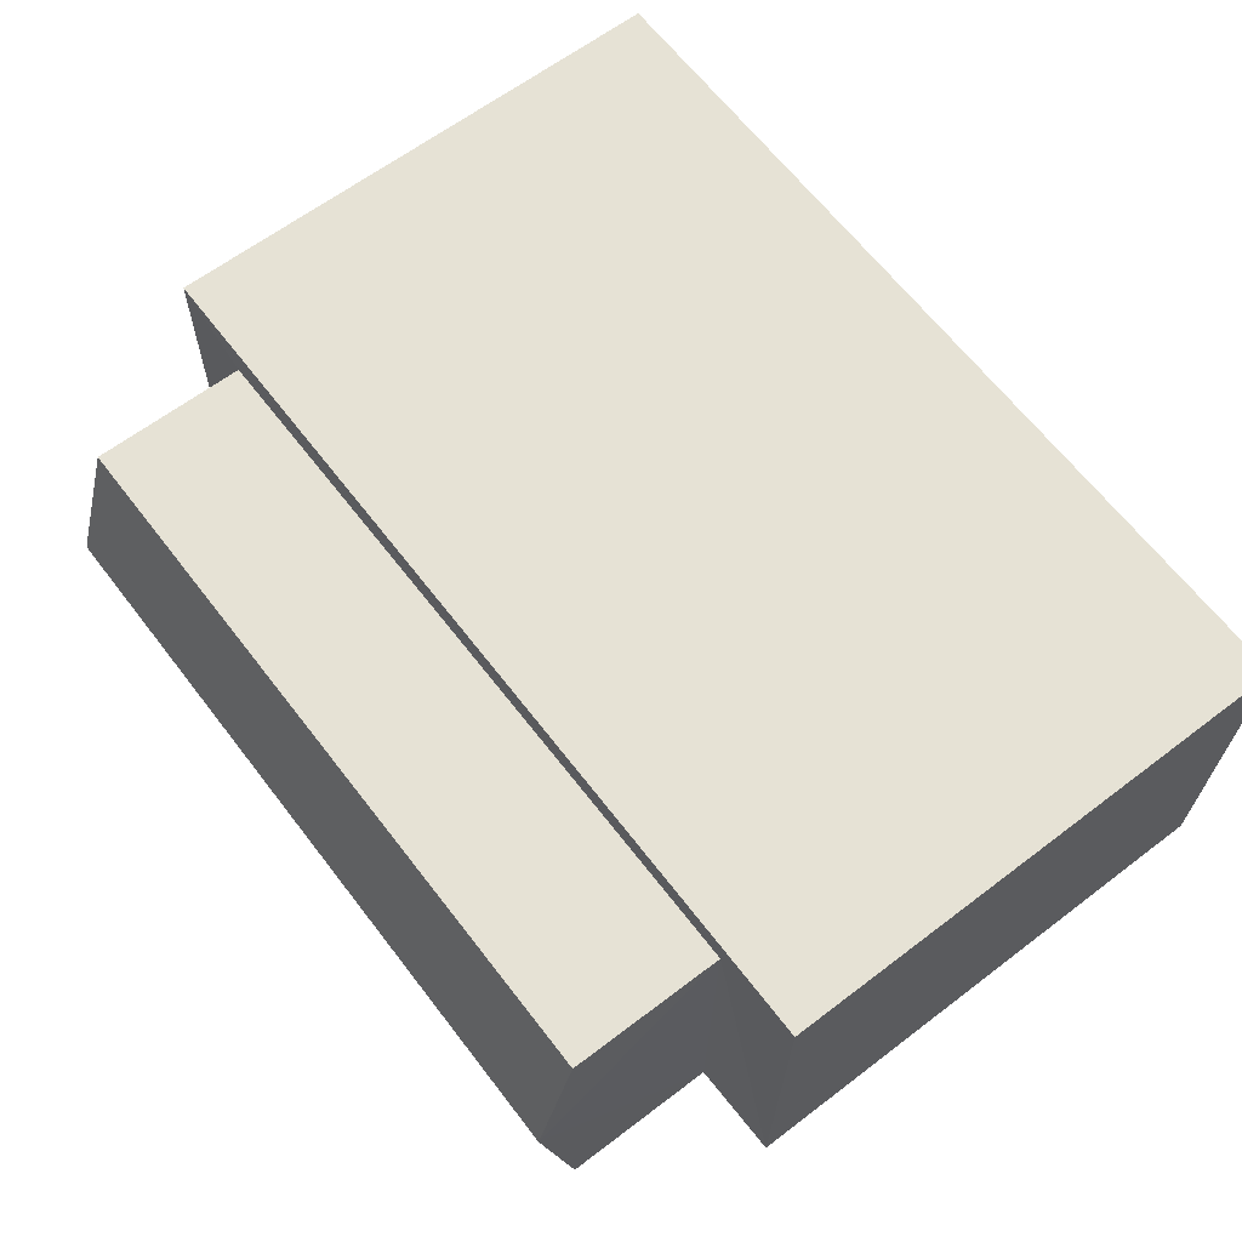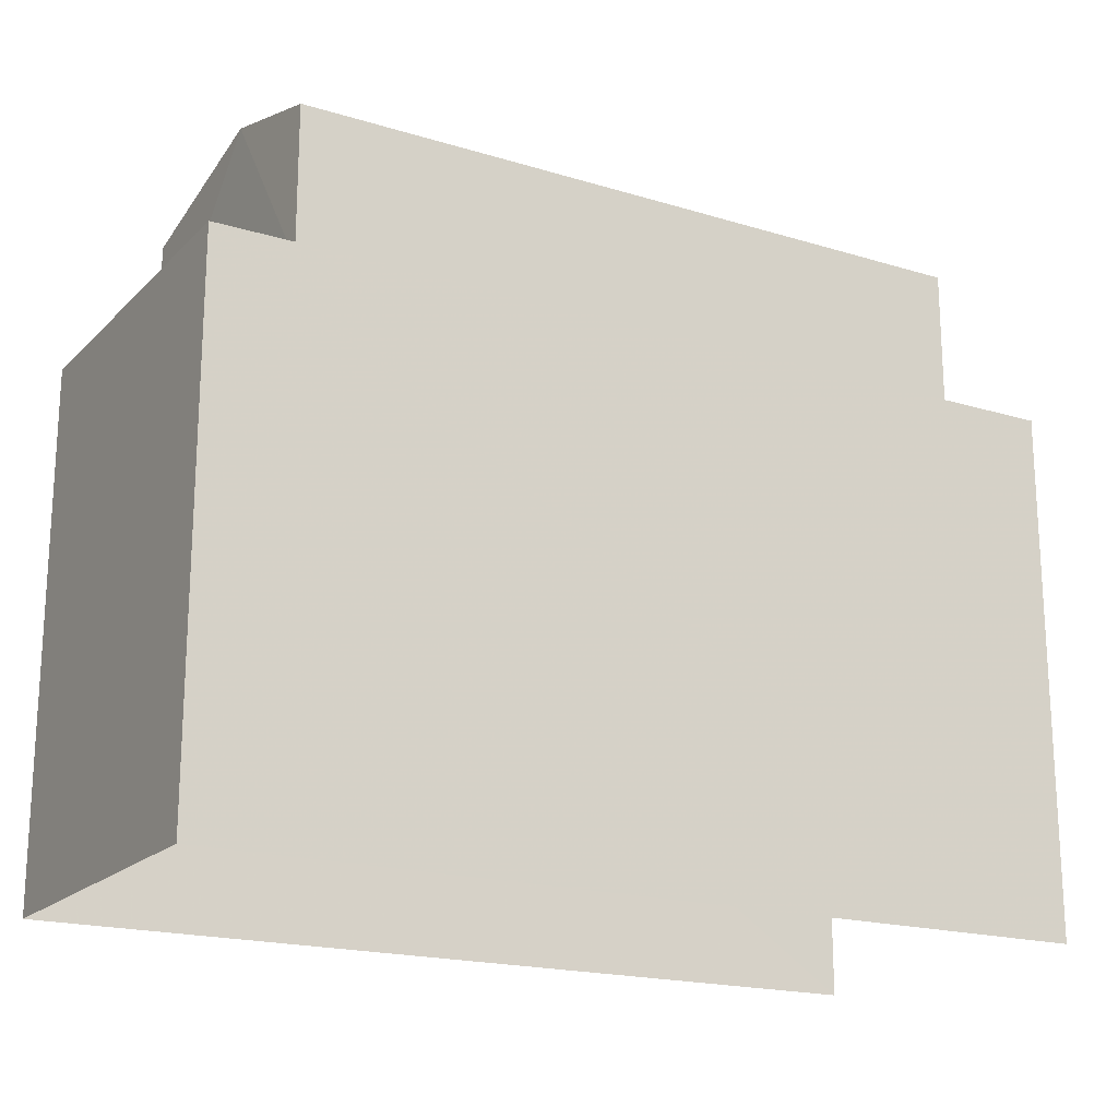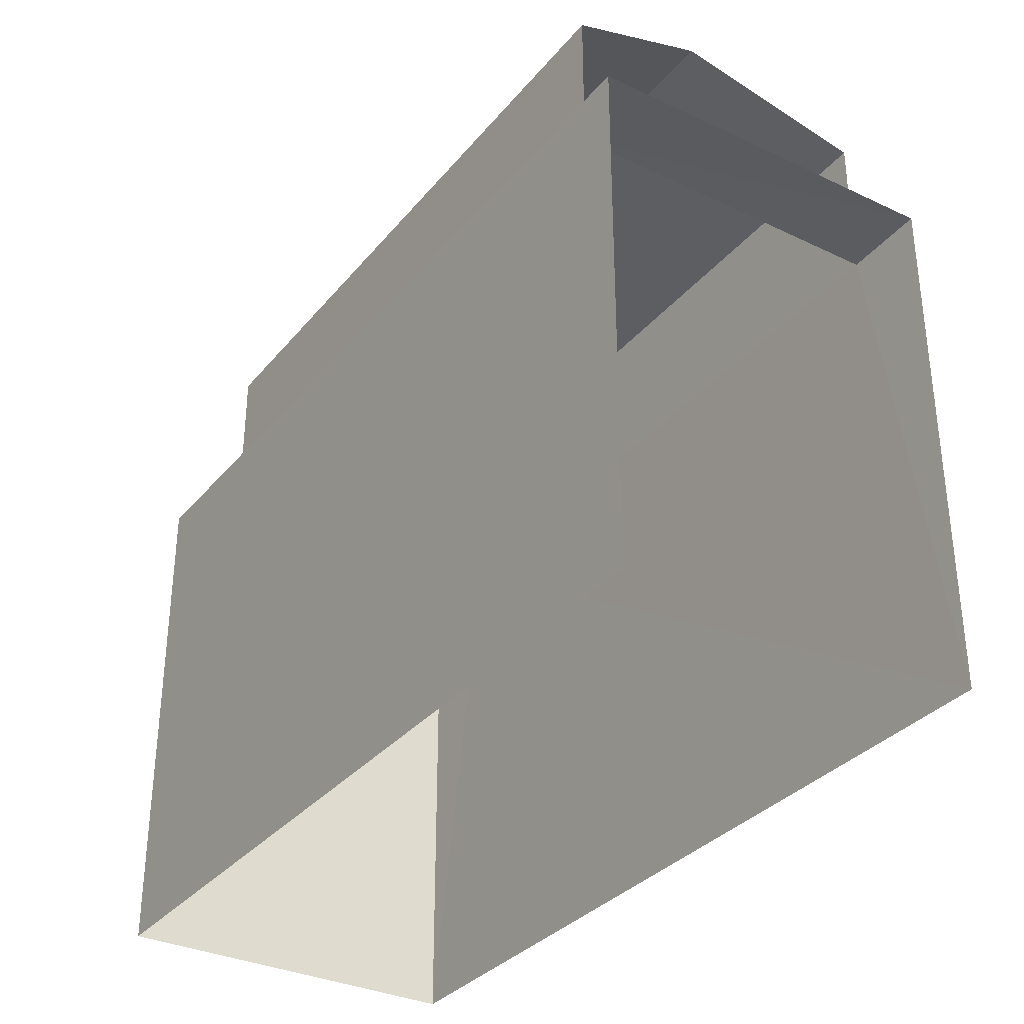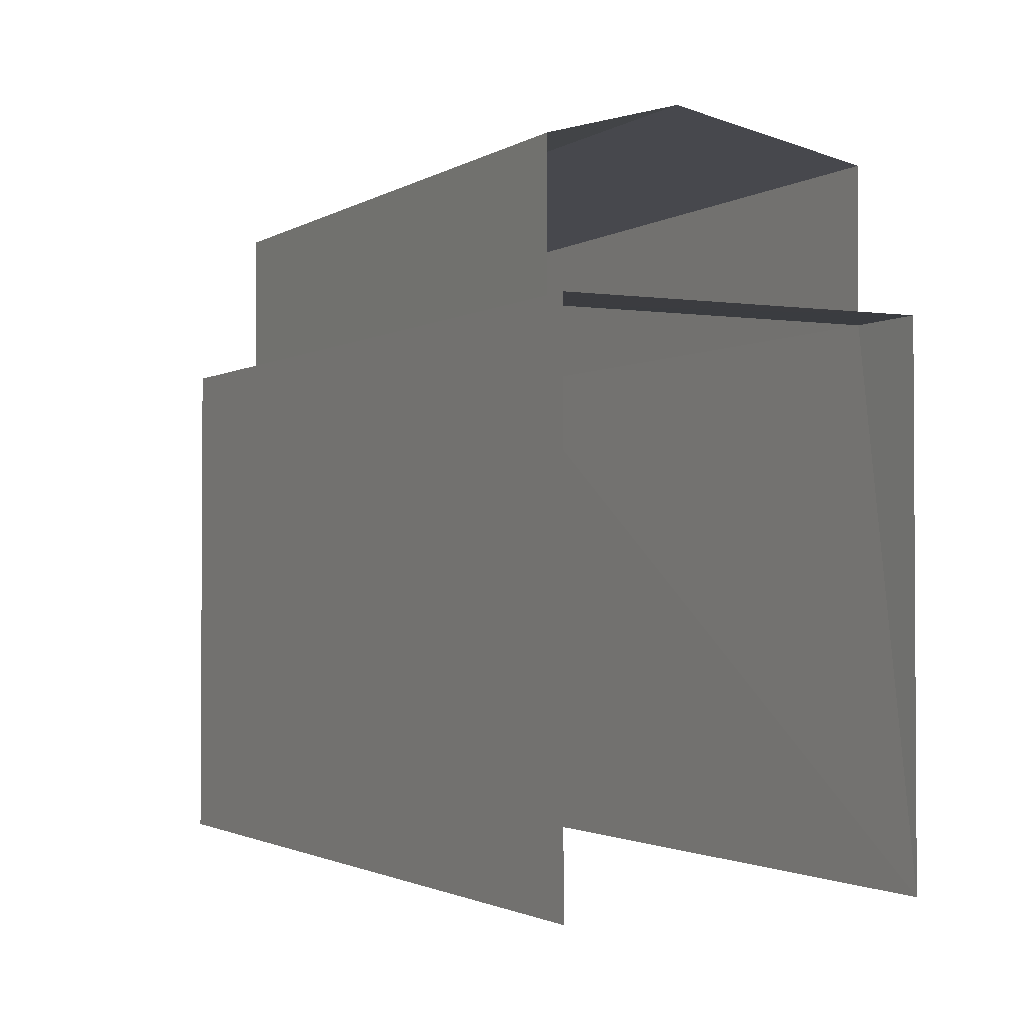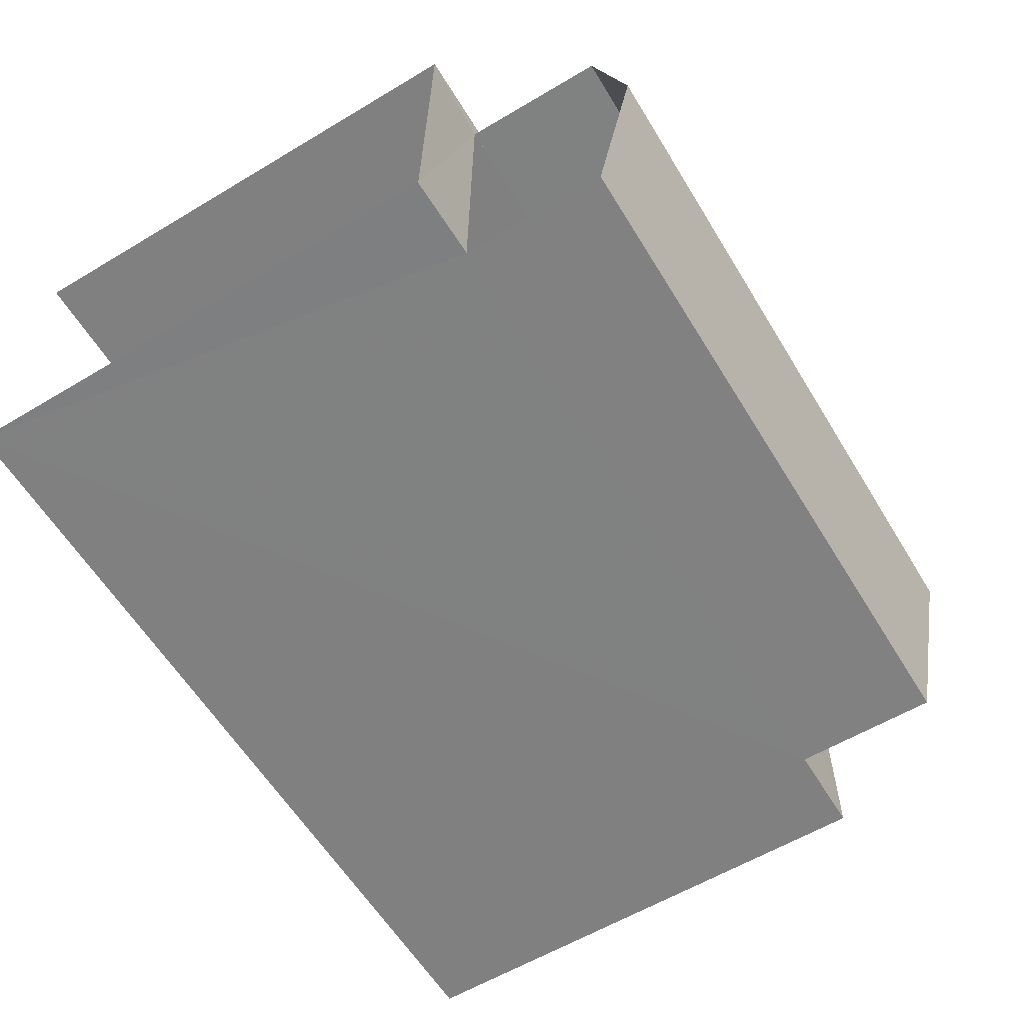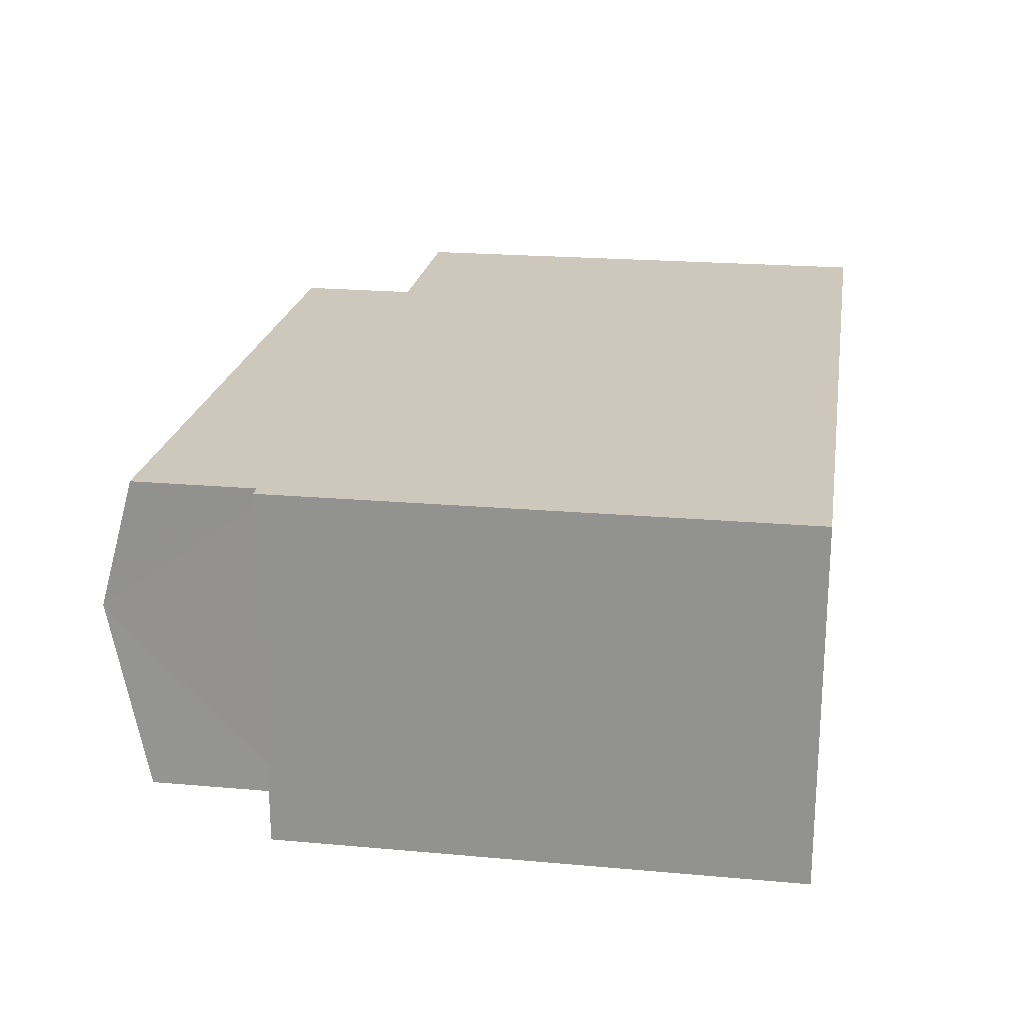
<metadata>
{"format":"obj","ext":"obj","renderer":"f3d","projection":"perspective","resolution":1024,"background":"white","views":[{"elev":63.4,"azim":52.5,"up":"+Y"},{"elev":-18.8,"azim":148.9,"up":"+Z"},{"elev":-33.2,"azim":-124.1,"up":"+Z"},{"elev":-1.9,"azim":-118.6,"up":"+Z"},{"elev":-59.4,"azim":-58.5,"up":"+Y"},{"elev":20.8,"azim":99.2,"up":"+Y"}]}
</metadata>
<code>
v -3.723e+05 -1.053e+05 24.27
v -3.723e+05 -1.053e+05 24.27
v -3.723e+05 -1.053e+05 24.27
v -3.723e+05 -1.053e+05 24.27
v -3.723e+05 -1.053e+05 30.65
v -3.723e+05 -1.053e+05 30.65
v -3.723e+05 -1.053e+05 30.65
v -3.723e+05 -1.053e+05 30.65
v -3.723e+05 -1.053e+05 30.65
v -3.723e+05 -1.053e+05 30.65
v -3.723e+05 -1.053e+05 30.65
v -3.723e+05 -1.053e+05 30.65
v -3.723e+05 -1.053e+05 32.49
v -3.723e+05 -1.053e+05 32.49
v -3.723e+05 -1.053e+05 32.95
v -3.723e+05 -1.053e+05 32.95
v -3.723e+05 -1.053e+05 32.49
v -3.723e+05 -1.053e+05 32.49
f 1 2 3
f 4 1 3
f 6 2 1
f 7 6 1
f 18 5 16
f 5 11 16
f 11 13 16
f 5 6 7
f 6 8 9
f 9 8 10
f 7 11 5
f 10 8 12
f 6 5 8
f 13 14 15
f 16 13 15
f 17 18 16
f 15 17 16
f 8 18 17
f 8 5 18
f 4 12 1
f 1 11 7
f 4 10 12
f 13 11 14
f 11 12 14
f 1 12 11
f 10 4 3
f 9 10 3
f 14 12 15
f 12 8 15
f 8 17 15
f 9 3 2
f 6 9 2

</code>
